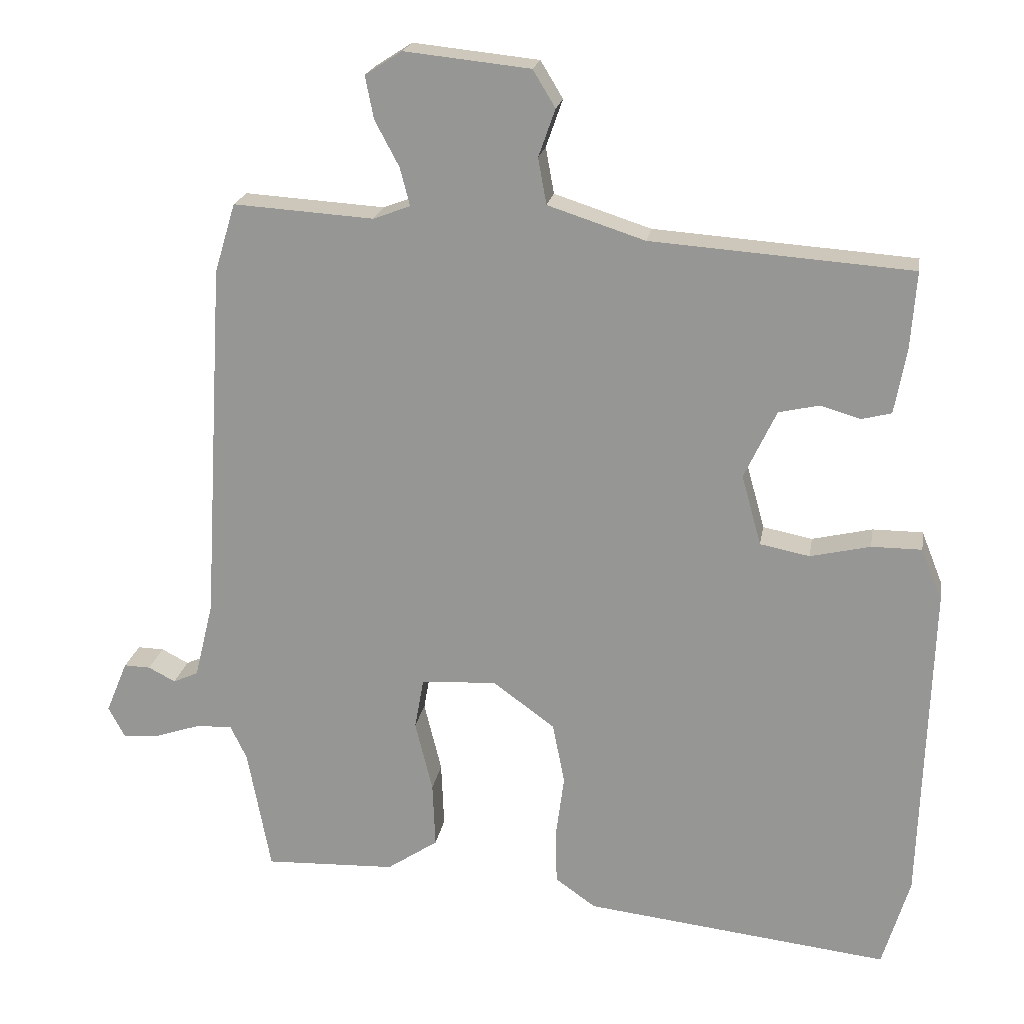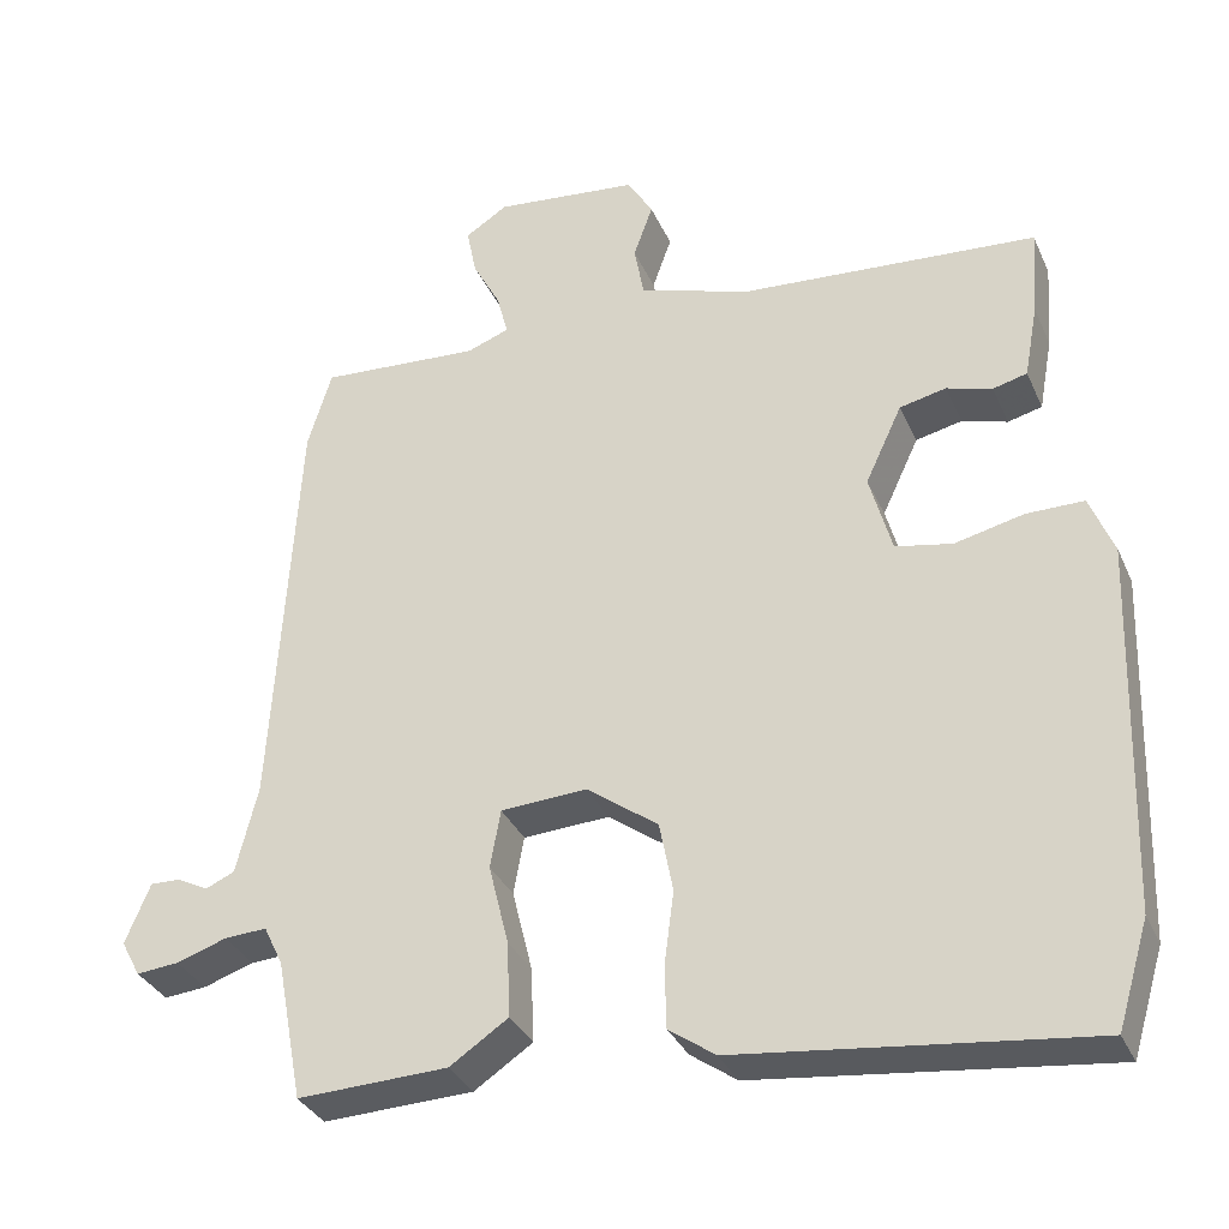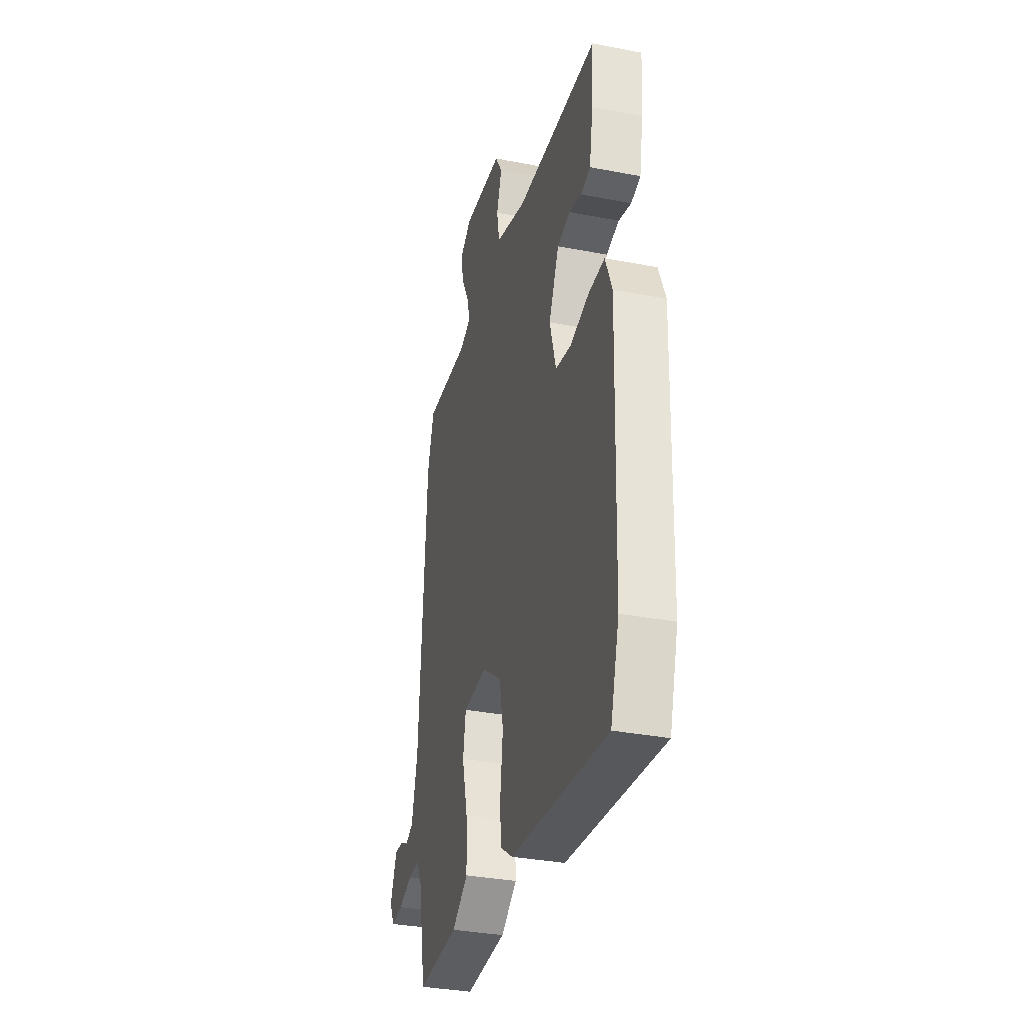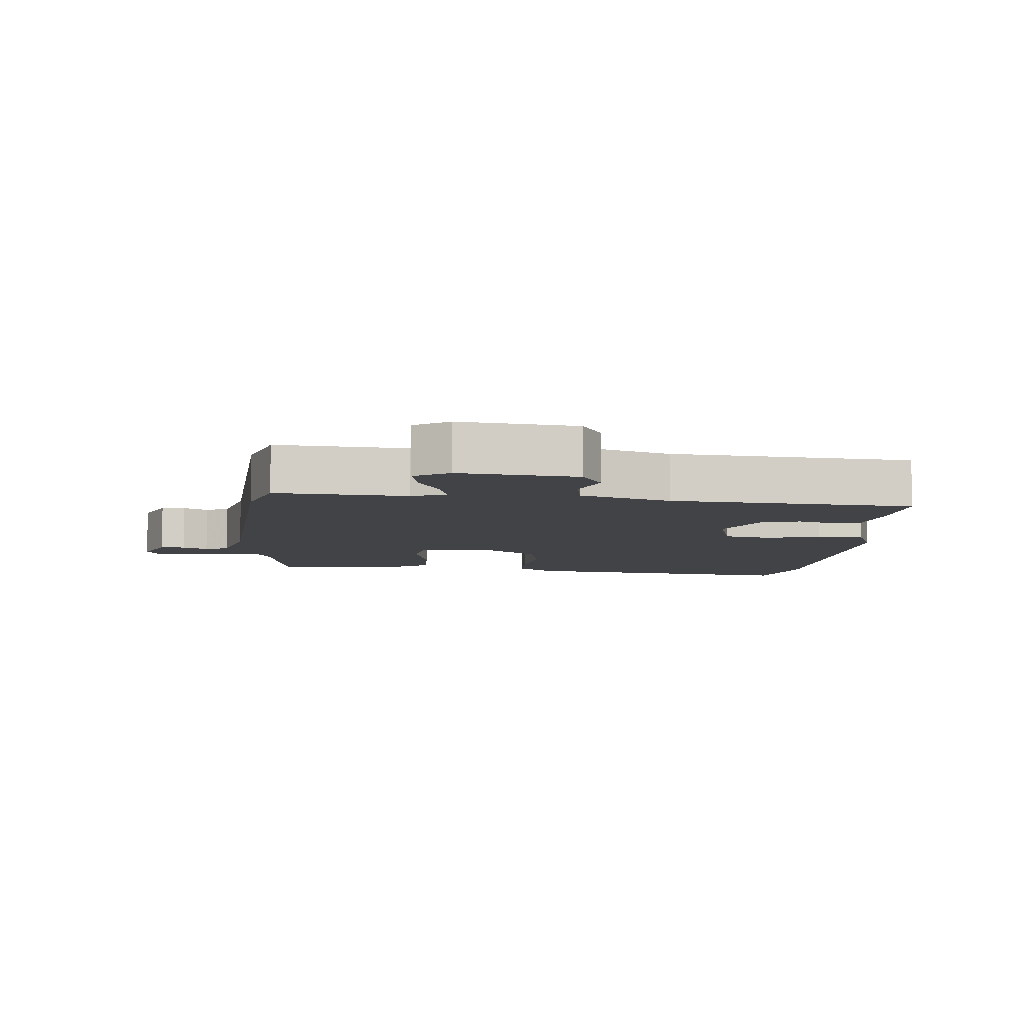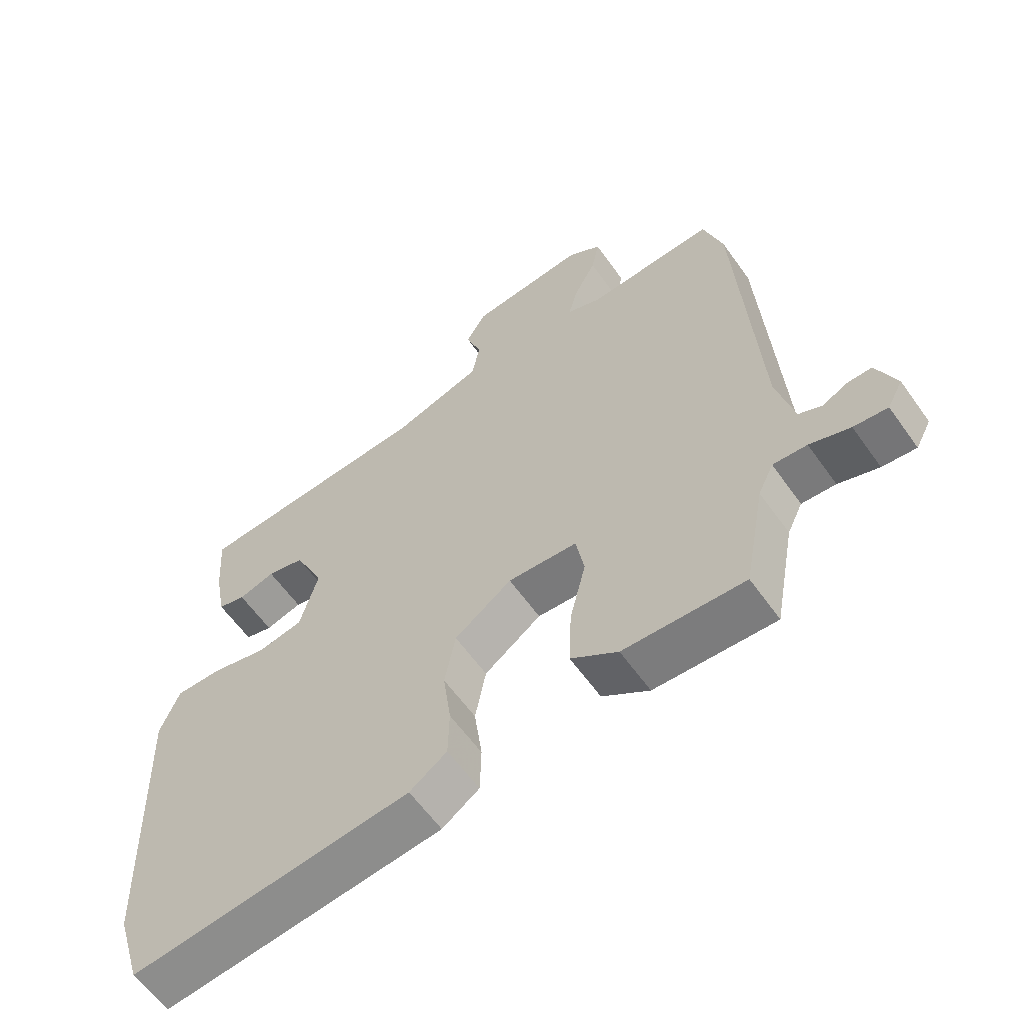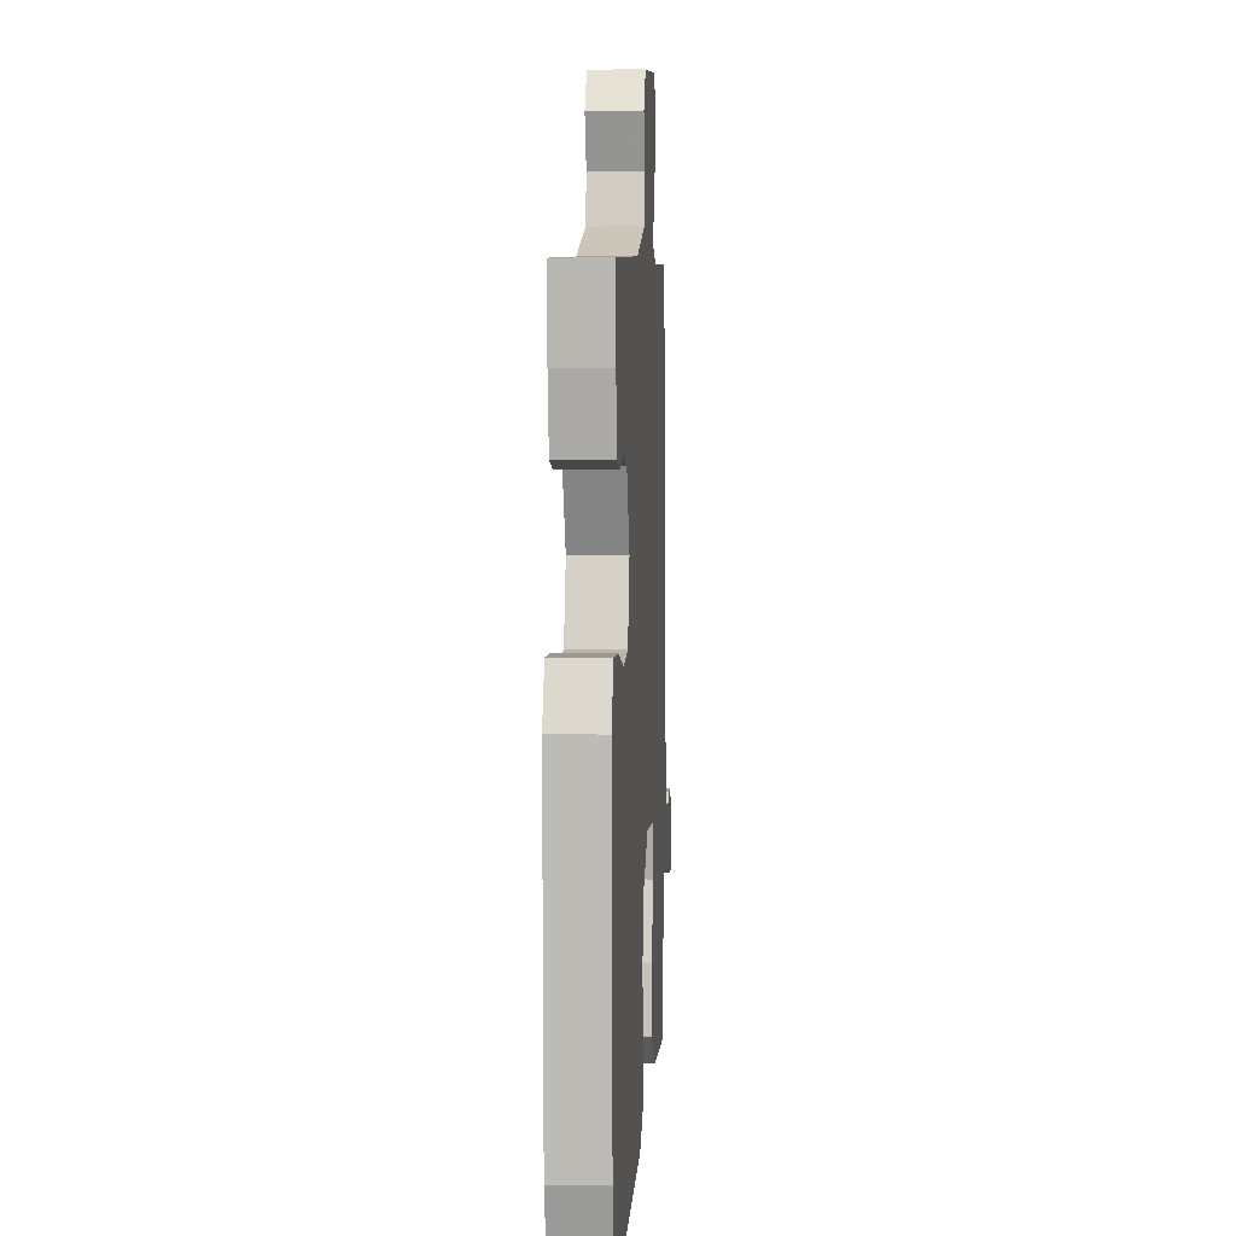
<metadata>
{"format":"obj","ext":"obj","renderer":"f3d","projection":"perspective","resolution":1024,"background":"white","views":[{"elev":20.4,"azim":9.4,"up":"+Z"},{"elev":-33.4,"azim":21.4,"up":"+Z"},{"elev":-34.1,"azim":75.3,"up":"+Z"},{"elev":-7.3,"azim":-5.5,"up":"+Y"},{"elev":-60.3,"azim":-144.8,"up":"+Z"},{"elev":3.1,"azim":93.8,"up":"+Z"}]}
</metadata>
<code>
v -0.513 0.07 0.457
v -0.483 0.07 0.556
v -0.282 0.07 0.543
v -0.229 0.07 0.563
v -0.243 0.07 0.617
v -0.278 0.07 0.683
v -0.29 0.07 0.744
v -0.237 0.07 0.778
v -0.057 0.07 0.759
v -0.025 0.07 0.706
v -0.049 0.07 0.638
v -0.037 0.07 0.572
v 0.102 0.07 0.527
v 0.475 0.07 0.5
v 0.467 0.07 0.389
v 0.45 0.07 0.296
v 0.407 0.07 0.285
v 0.35 0.07 0.302
v 0.292 0.07 0.289
v 0.246 0.07 0.191
v 0.274 0.07 0.09
v 0.345 0.07 0.076
v 0.431 0.07 0.096
v 0.503 0.07 0.096
v 0.533 0.07 0.021
v 0.518 0.07 -0.44
v 0.479 0.07 -0.57
v 0.042 0.07 -0.519
v -0.016 0.07 -0.478
v -0.018 0.07 -0.401
v -0.006 0.07 -0.309
v -0.023 0.07 -0.221
v -0.112 0.07 -0.156
v -0.22 0.07 -0.162
v -0.233 0.07 -0.235
v -0.208 0.07 -0.337
v -0.204 0.07 -0.431
v -0.277 0.07 -0.48
v -0.465 0.07 -0.487
v -0.498 0.07 -0.31
v -0.522 0.07 -0.26
v -0.575 0.07 -0.263
v -0.638 0.07 -0.284
v -0.691 0.07 -0.289
v -0.715 0.07 -0.244
v -0.684 0.07 -0.169
v -0.646 0.07 -0.17
v -0.607 0.07 -0.19
v -0.571 0.07 -0.174
v -0.544 0.07 -0.064
v -0.513 0 0.457
v -0.483 0 0.556
v -0.282 0 0.543
v -0.229 0 0.563
v -0.243 0 0.617
v -0.278 0 0.683
v -0.29 0 0.744
v -0.237 0 0.778
v -0.057 0 0.759
v -0.025 0 0.706
v -0.049 0 0.638
v -0.037 0 0.572
v 0.102 0 0.527
v 0.475 0 0.5
v 0.467 0 0.389
v 0.45 0 0.296
v 0.407 0 0.285
v 0.35 0 0.302
v 0.292 0 0.289
v 0.246 0 0.191
v 0.274 0 0.09
v 0.345 0 0.076
v 0.431 0 0.096
v 0.503 0 0.096
v 0.533 0 0.021
v 0.518 0 -0.44
v 0.479 0 -0.57
v 0.042 0 -0.519
v -0.016 0 -0.478
v -0.018 0 -0.401
v -0.006 0 -0.309
v -0.023 0 -0.221
v -0.112 0 -0.156
v -0.22 0 -0.162
v -0.233 0 -0.235
v -0.208 0 -0.337
v -0.204 0 -0.431
v -0.277 0 -0.48
v -0.465 0 -0.487
v -0.498 0 -0.31
v -0.522 0 -0.26
v -0.575 0 -0.263
v -0.638 0 -0.284
v -0.691 0 -0.289
v -0.715 0 -0.244
v -0.684 0 -0.169
v -0.646 0 -0.17
v -0.607 0 -0.19
v -0.571 0 -0.174
v -0.544 0 -0.064
f 46 47 48
f 45 46 48
f 44 45 48
f 43 44 48
f 42 43 48
f 41 42 48 49
f 38 39 40
f 37 38 40
f 36 37 40
f 35 36 40
f 34 35 40 41
f 29 30 31
f 28 29 31
f 27 28 31
f 26 27 31
f 25 26 31
f 24 25 31
f 23 24 31
f 22 23 31
f 21 22 31 32
f 20 21 32 33
f 16 17 18
f 15 16 18
f 14 15 18
f 13 14 18
f 12 13 18 19
f 9 10 11
f 8 9 11
f 7 8 11
f 6 7 11
f 5 6 11
f 4 5 11 12
f 20 33 34
f 19 20 34
f 12 19 34
f 4 12 34
f 3 4 34
f 41 49 50
f 34 41 50
f 3 34 50
f 2 3 50
f 1 2 50
f 98 97 96
f 98 96 95
f 98 95 94
f 98 94 93
f 98 93 92
f 99 98 92 91
f 90 89 88
f 90 88 87
f 90 87 86
f 90 86 85
f 91 90 85 84
f 81 80 79
f 81 79 78
f 81 78 77
f 81 77 76
f 81 76 75
f 81 75 74
f 81 74 73
f 81 73 72
f 82 81 72 71
f 83 82 71 70
f 68 67 66
f 68 66 65
f 68 65 64
f 68 64 63
f 69 68 63 62
f 61 60 59
f 61 59 58
f 61 58 57
f 61 57 56
f 61 56 55
f 62 61 55 54
f 84 83 70
f 84 70 69
f 84 69 62
f 84 62 54
f 84 54 53
f 100 99 91
f 100 91 84
f 100 84 53
f 100 53 52
f 100 52 51
f 1 51 52 2
f 2 52 53 3
f 3 53 54 4
f 4 54 55 5
f 5 55 56 6
f 6 56 57 7
f 7 57 58 8
f 8 58 59 9
f 9 59 60 10
f 10 60 61 11
f 11 61 62 12
f 12 62 63 13
f 13 63 64 14
f 14 64 65 15
f 15 65 66 16
f 16 66 67 17
f 17 67 68 18
f 18 68 69 19
f 19 69 70 20
f 20 70 71 21
f 21 71 72 22
f 22 72 73 23
f 23 73 74 24
f 24 74 75 25
f 25 75 76 26
f 26 76 77 27
f 27 77 78 28
f 28 78 79 29
f 29 79 80 30
f 30 80 81 31
f 31 81 82 32
f 32 82 83 33
f 33 83 84 34
f 34 84 85 35
f 35 85 86 36
f 36 86 87 37
f 37 87 88 38
f 38 88 89 39
f 39 89 90 40
f 40 90 91 41
f 41 91 92 42
f 42 92 93 43
f 43 93 94 44
f 44 94 95 45
f 45 95 96 46
f 46 96 97 47
f 47 97 98 48
f 48 98 99 49
f 49 99 100 50
f 50 100 51 1

</code>
